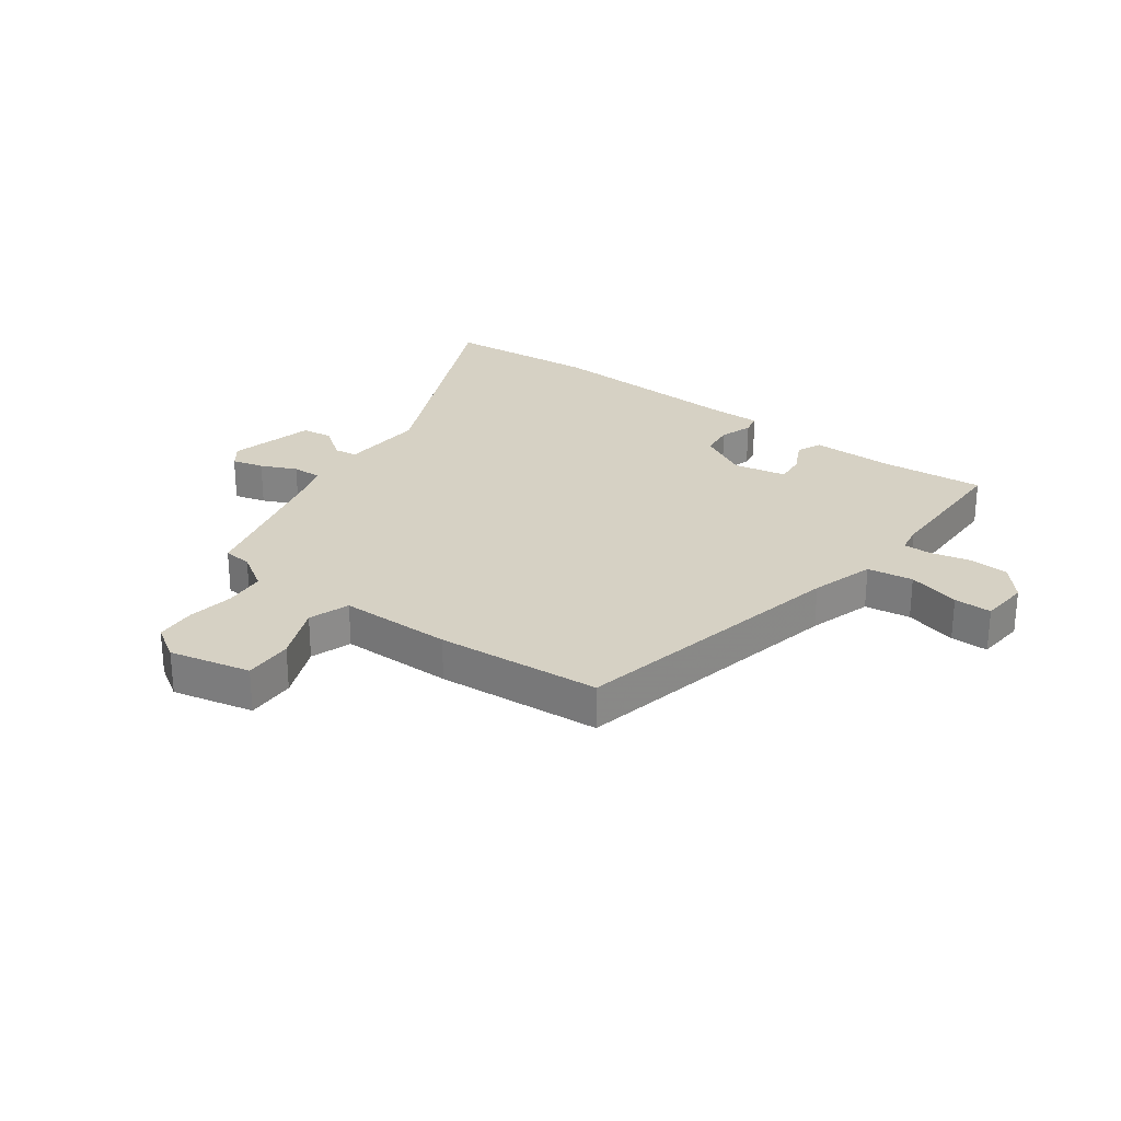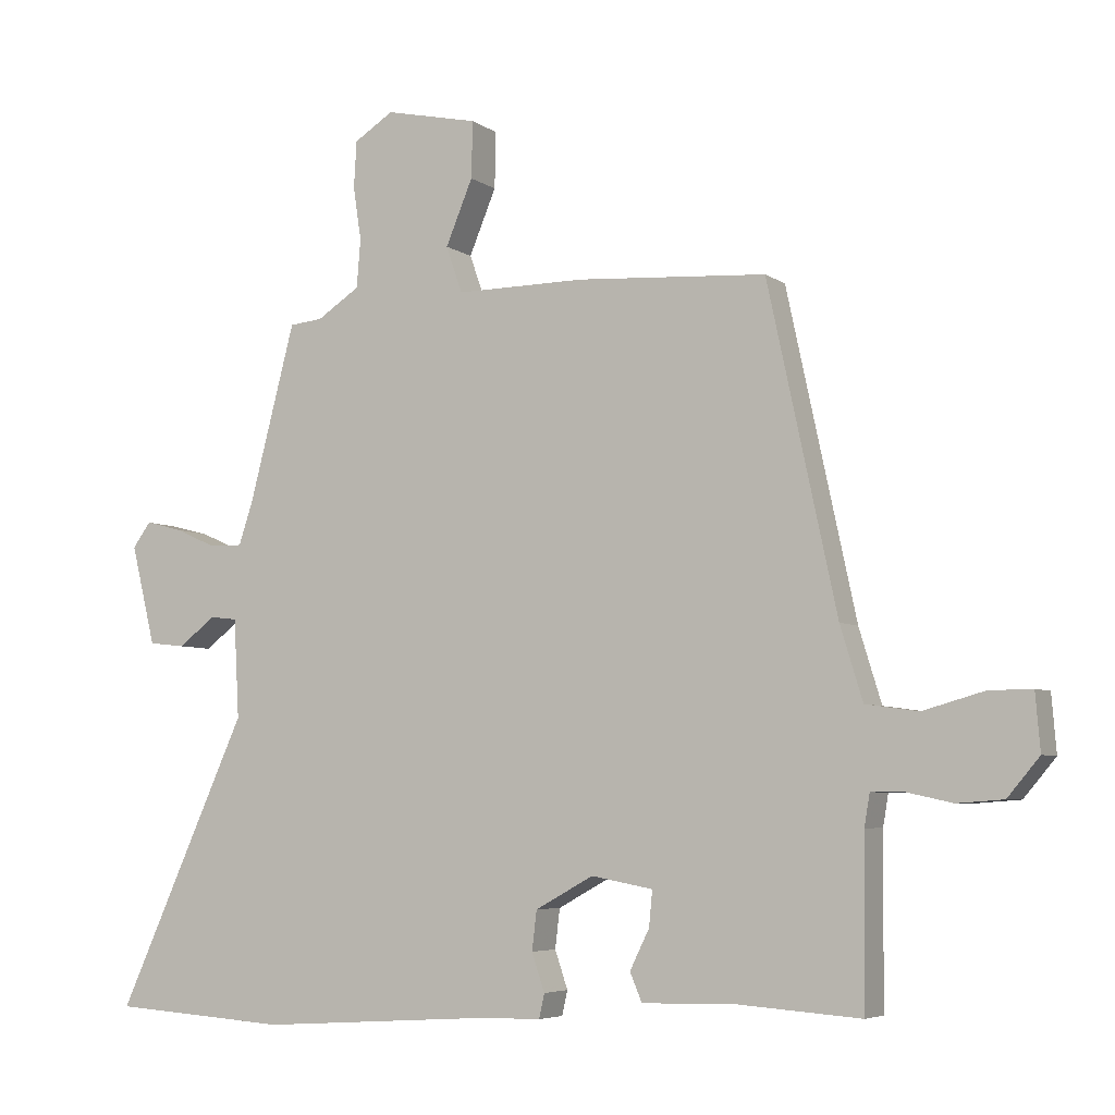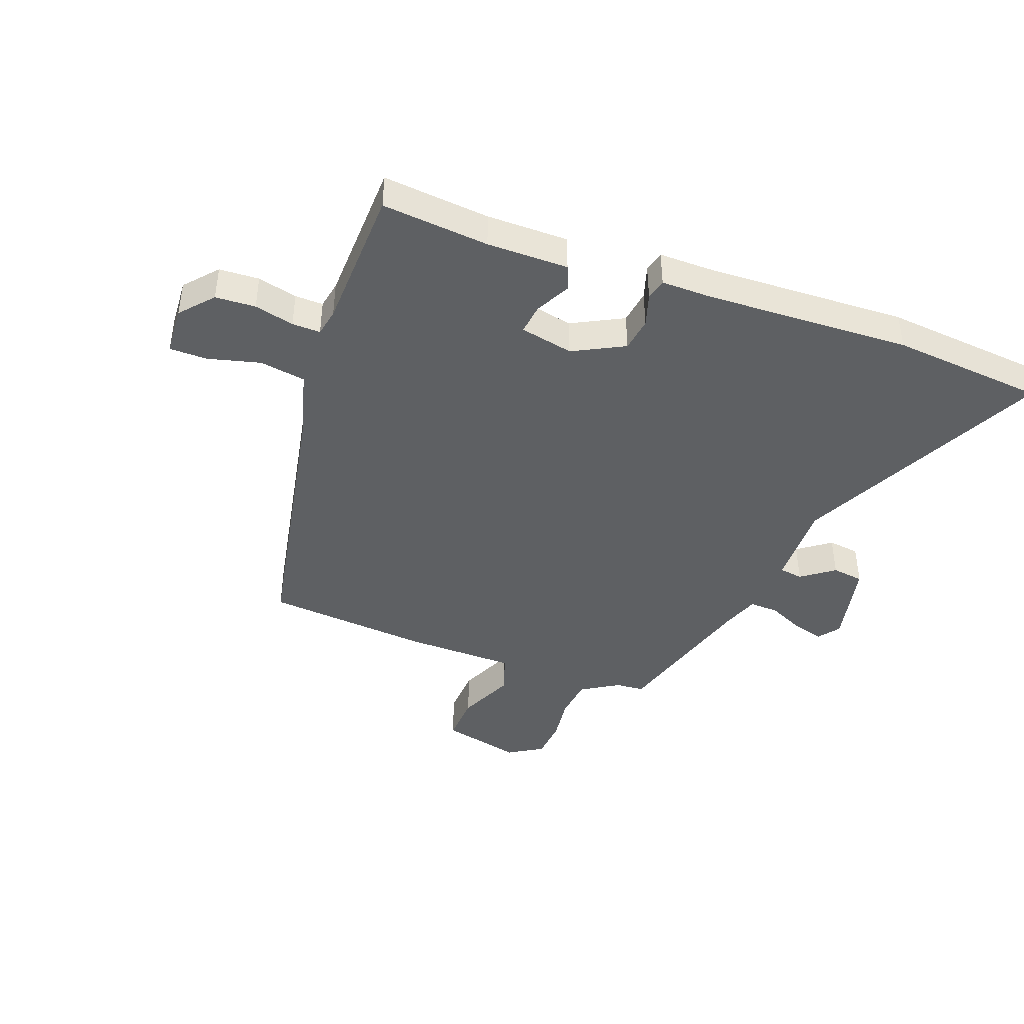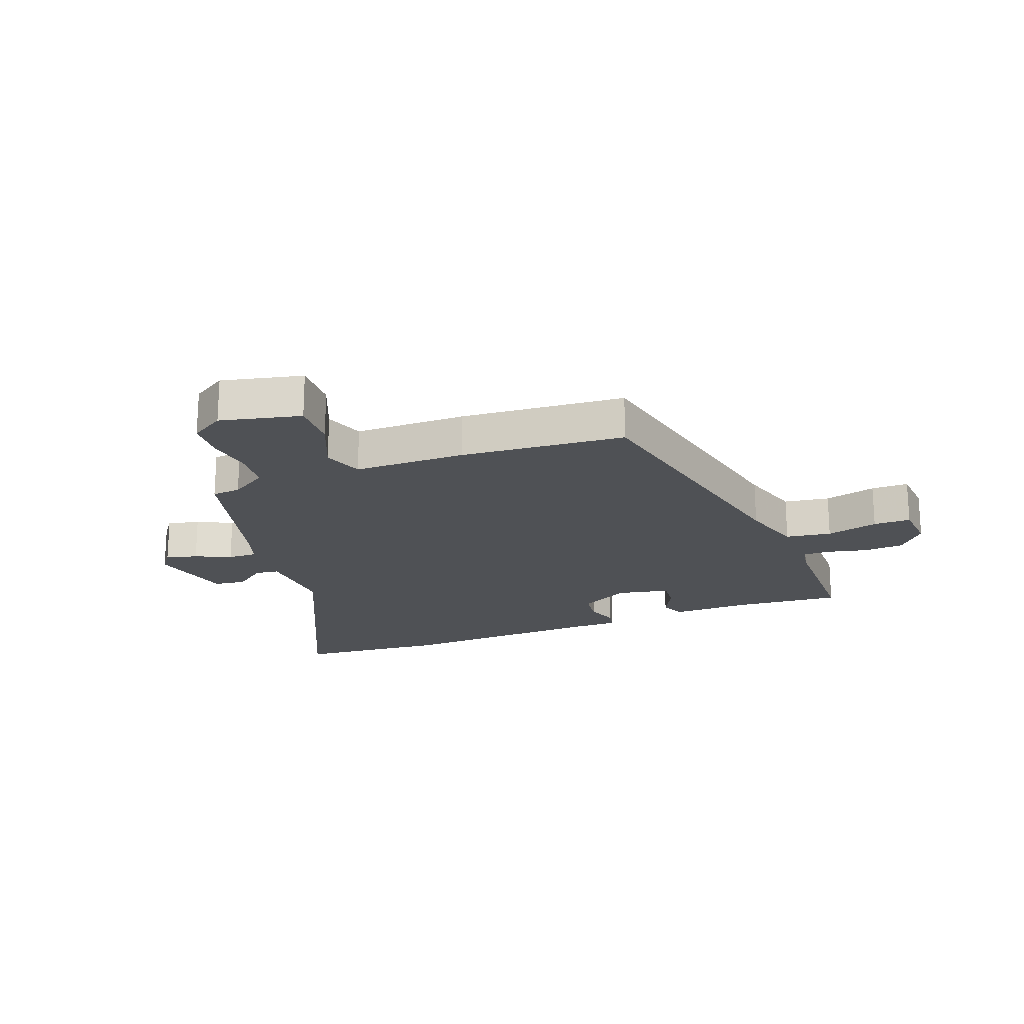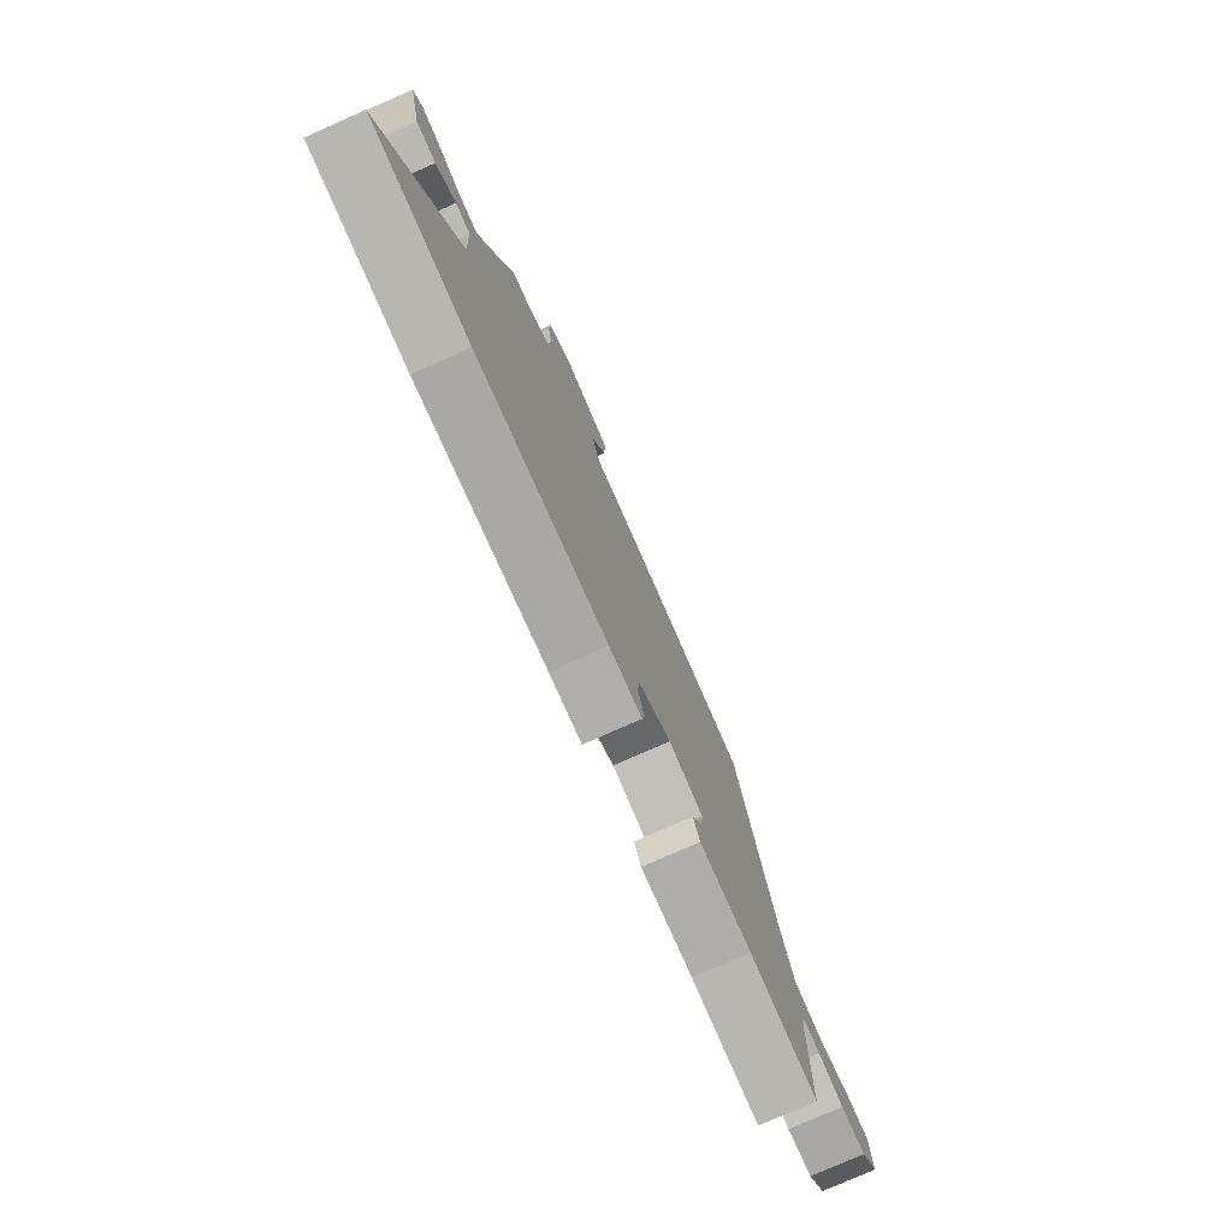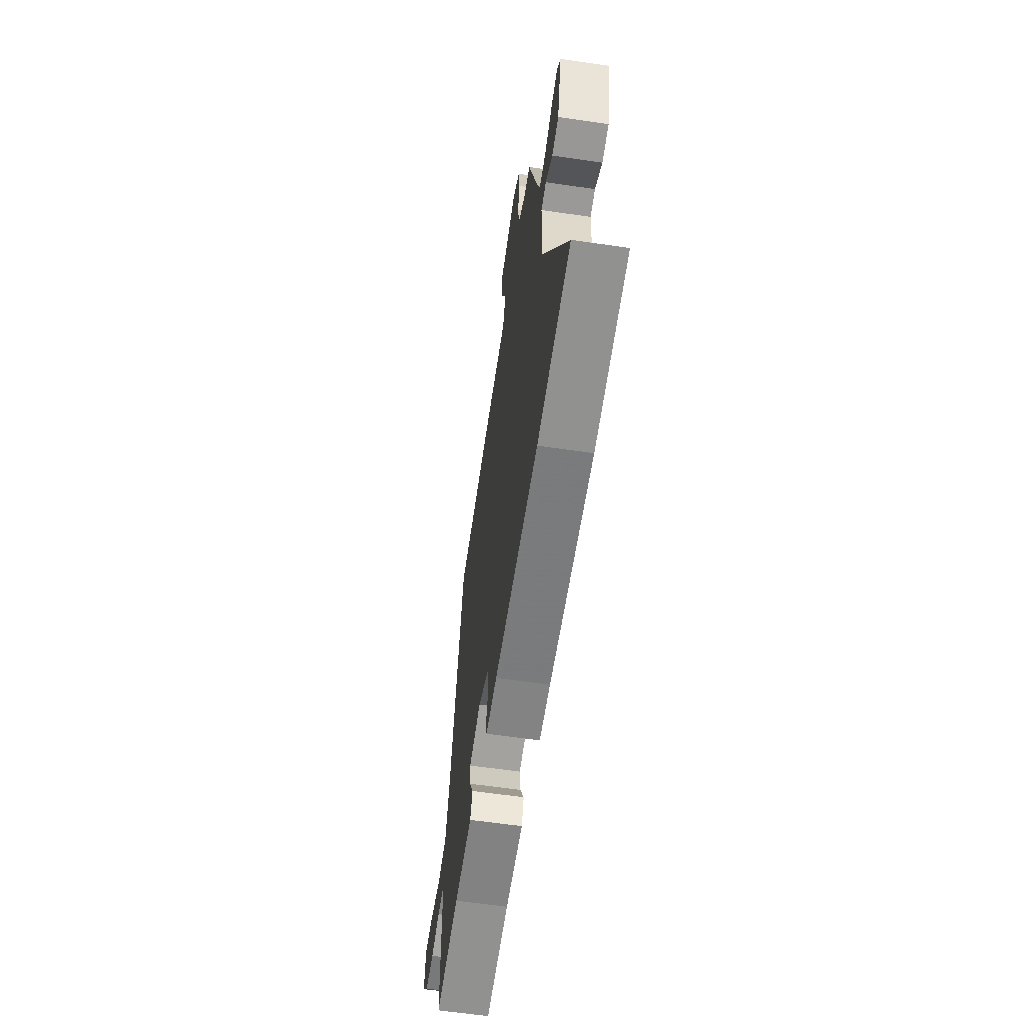
<metadata>
{"format":"obj","ext":"obj","renderer":"f3d","projection":"perspective","resolution":1024,"background":"white","views":[{"elev":26.6,"azim":36.1,"up":"+Y"},{"elev":-5.5,"azim":27.3,"up":"+Z"},{"elev":-42.5,"azim":158.4,"up":"+Y"},{"elev":-19.7,"azim":20.4,"up":"+Y"},{"elev":-78.1,"azim":-66.2,"up":"+Z"},{"elev":-61.9,"azim":-98.4,"up":"+Z"}]}
</metadata>
<code>
v -0.402 0.07 0.522
v -0.353 0.07 0.527
v -0.29 0.07 0.568
v -0.284 0.07 0.639
v -0.296 0.07 0.718
v -0.292 0.07 0.787
v -0.234 0.07 0.824
v -0.096 0.07 0.794
v -0.098 0.07 0.71
v -0.138 0.07 0.614
v -0.114 0.07 0.545
v 0.078 0.07 0.546
v 0.358 0.07 0.527
v 0.46 0.07 0.051
v 0.493 0.07 -0.057
v 0.571 0.07 -0.068
v 0.66 0.07 -0.043
v 0.724 0.07 -0.042
v 0.731 0.07 -0.126
v 0.684 0.07 -0.182
v 0.616 0.07 -0.187
v 0.548 0.07 -0.172
v 0.5 0.07 -0.172
v 0.492 0.07 -0.219
v 0.49 0.07 -0.465
v 0.308 0.07 -0.452
v 0.17 0.07 -0.455
v 0.152 0.07 -0.413
v 0.181 0.07 -0.354
v 0.186 0.07 -0.302
v 0.095 0.07 -0.285
v 0.009 0.07 -0.332
v 0.002 0.07 -0.39
v 0.021 0.07 -0.446
v 0.013 0.07 -0.482
v -0.074 0.07 -0.483
v -0.422 0.07 -0.505
v -0.684 0.07 -0.487
v -0.49 0.07 -0.059
v -0.498 0.07 0.087
v -0.538 0.07 0.092
v -0.593 0.07 0.05
v -0.647 0.07 0.056
v -0.683 0.07 0.203
v -0.656 0.07 0.24
v -0.602 0.07 0.226
v -0.541 0.07 0.199
v -0.491 0.07 0.198
v -0.47 0.07 0.261
v -0.402 0 0.522
v -0.353 0 0.527
v -0.29 0 0.568
v -0.284 0 0.639
v -0.296 0 0.718
v -0.292 0 0.787
v -0.234 0 0.824
v -0.096 0 0.794
v -0.098 0 0.71
v -0.138 0 0.614
v -0.114 0 0.545
v 0.078 0 0.546
v 0.358 0 0.527
v 0.46 0 0.051
v 0.493 0 -0.057
v 0.571 0 -0.068
v 0.66 0 -0.043
v 0.724 0 -0.042
v 0.731 0 -0.126
v 0.684 0 -0.182
v 0.616 0 -0.187
v 0.548 0 -0.172
v 0.5 0 -0.172
v 0.492 0 -0.219
v 0.49 0 -0.465
v 0.308 0 -0.452
v 0.17 0 -0.455
v 0.152 0 -0.413
v 0.181 0 -0.354
v 0.186 0 -0.302
v 0.095 0 -0.285
v 0.009 0 -0.332
v 0.002 0 -0.39
v 0.021 0 -0.446
v 0.013 0 -0.482
v -0.074 0 -0.483
v -0.422 0 -0.505
v -0.684 0 -0.487
v -0.49 0 -0.059
v -0.498 0 0.087
v -0.538 0 0.092
v -0.593 0 0.05
v -0.647 0 0.056
v -0.683 0 0.203
v -0.656 0 0.24
v -0.602 0 0.226
v -0.541 0 0.199
v -0.491 0 0.198
v -0.47 0 0.261
f 44 45 46 47
f 42 43 44 47
f 41 42 47 48
f 40 41 48
f 39 40 48 49
f 36 37 38 39
f 33 34 35 36
f 32 33 36 39
f 31 32 39 49
f 26 27 28 29
f 24 25 26 29
f 23 24 29 30
f 19 20 21 22
f 19 22 23
f 16 17 18 19
f 15 16 19 23
f 14 15 23 30
f 11 12 13 14
f 7 8 9 10
f 7 10 11
f 4 5 6 7
f 3 4 7 11
f 2 3 11 14
f 14 30 31 49
f 1 2 14 49
f 96 95 94 93
f 96 93 92 91
f 97 96 91 90
f 97 90 89
f 98 97 89 88
f 88 87 86 85
f 85 84 83 82
f 88 85 82 81
f 98 88 81 80
f 78 77 76 75
f 78 75 74 73
f 79 78 73 72
f 71 70 69 68
f 72 71 68
f 68 67 66 65
f 72 68 65 64
f 79 72 64 63
f 63 62 61 60
f 59 58 57 56
f 60 59 56
f 56 55 54 53
f 60 56 53 52
f 63 60 52 51
f 98 80 79 63
f 98 63 51 50
f 1 50 51 2
f 2 51 52 3
f 3 52 53 4
f 4 53 54 5
f 5 54 55 6
f 6 55 56 7
f 7 56 57 8
f 8 57 58 9
f 9 58 59 10
f 10 59 60 11
f 11 60 61 12
f 12 61 62 13
f 13 62 63 14
f 14 63 64 15
f 15 64 65 16
f 16 65 66 17
f 17 66 67 18
f 18 67 68 19
f 19 68 69 20
f 20 69 70 21
f 21 70 71 22
f 22 71 72 23
f 23 72 73 24
f 24 73 74 25
f 25 74 75 26
f 26 75 76 27
f 27 76 77 28
f 28 77 78 29
f 29 78 79 30
f 30 79 80 31
f 31 80 81 32
f 32 81 82 33
f 33 82 83 34
f 34 83 84 35
f 35 84 85 36
f 36 85 86 37
f 37 86 87 38
f 38 87 88 39
f 39 88 89 40
f 40 89 90 41
f 41 90 91 42
f 42 91 92 43
f 43 92 93 44
f 44 93 94 45
f 45 94 95 46
f 46 95 96 47
f 47 96 97 48
f 48 97 98 49
f 49 98 50 1

</code>
